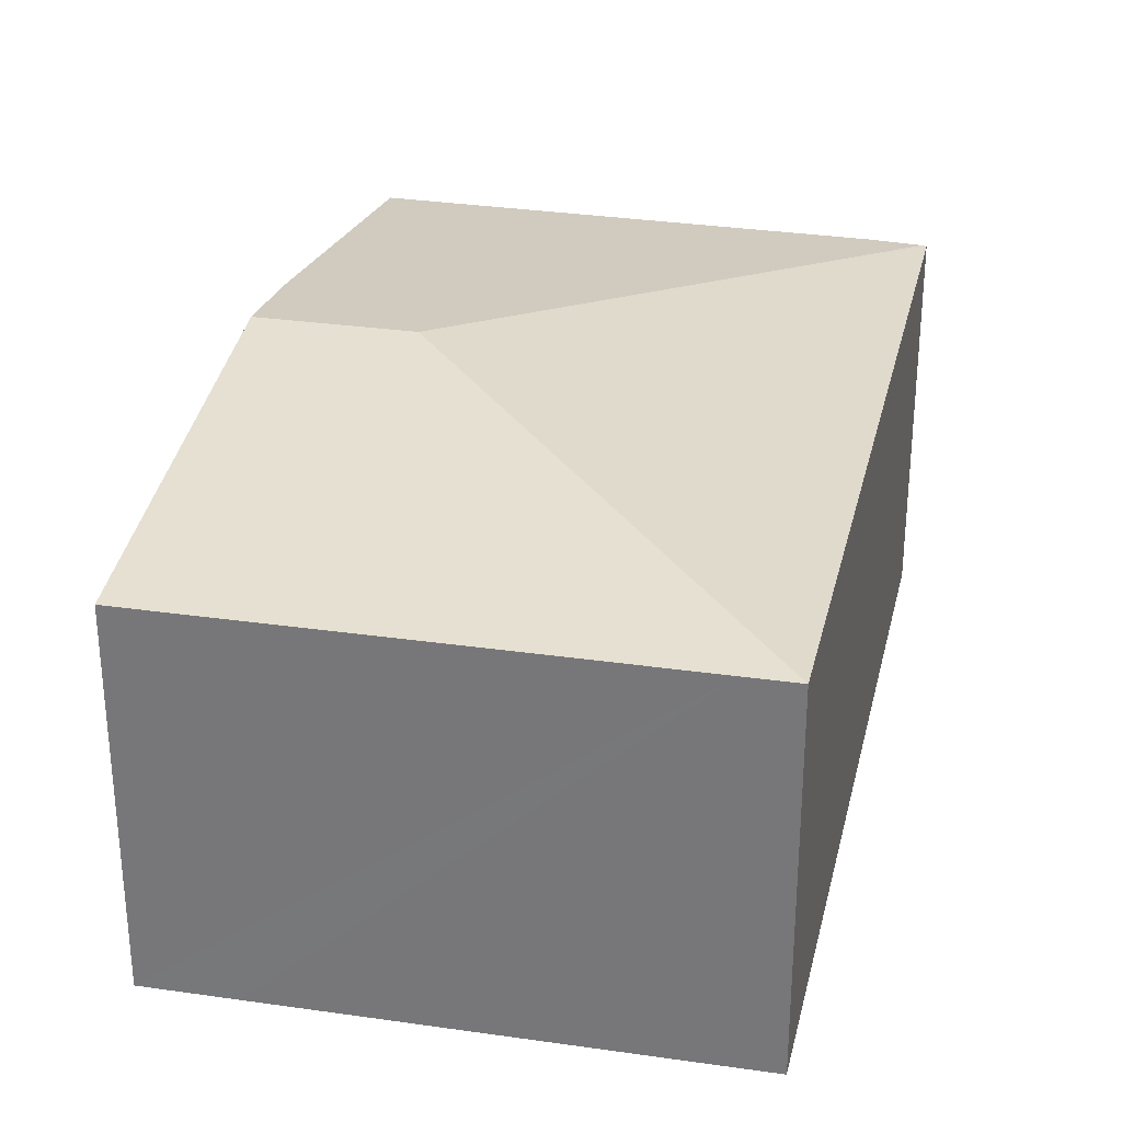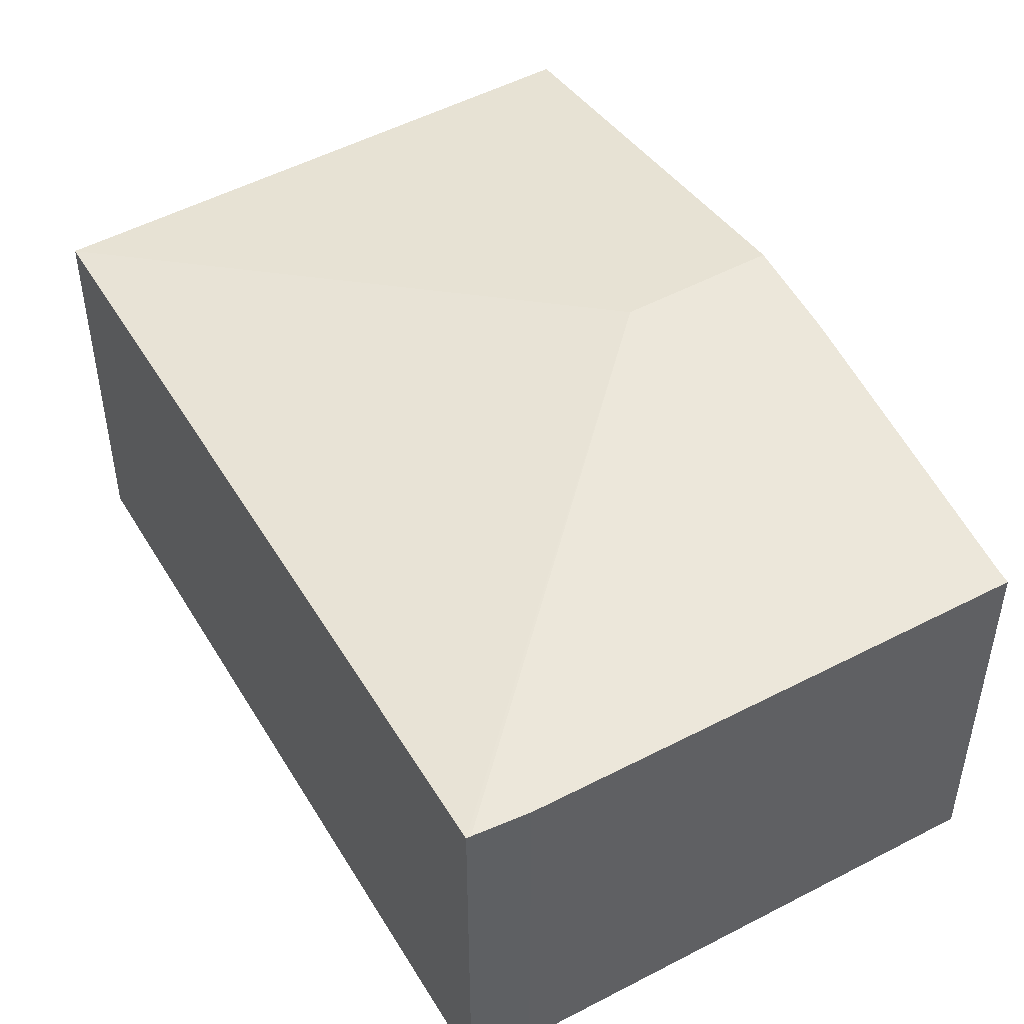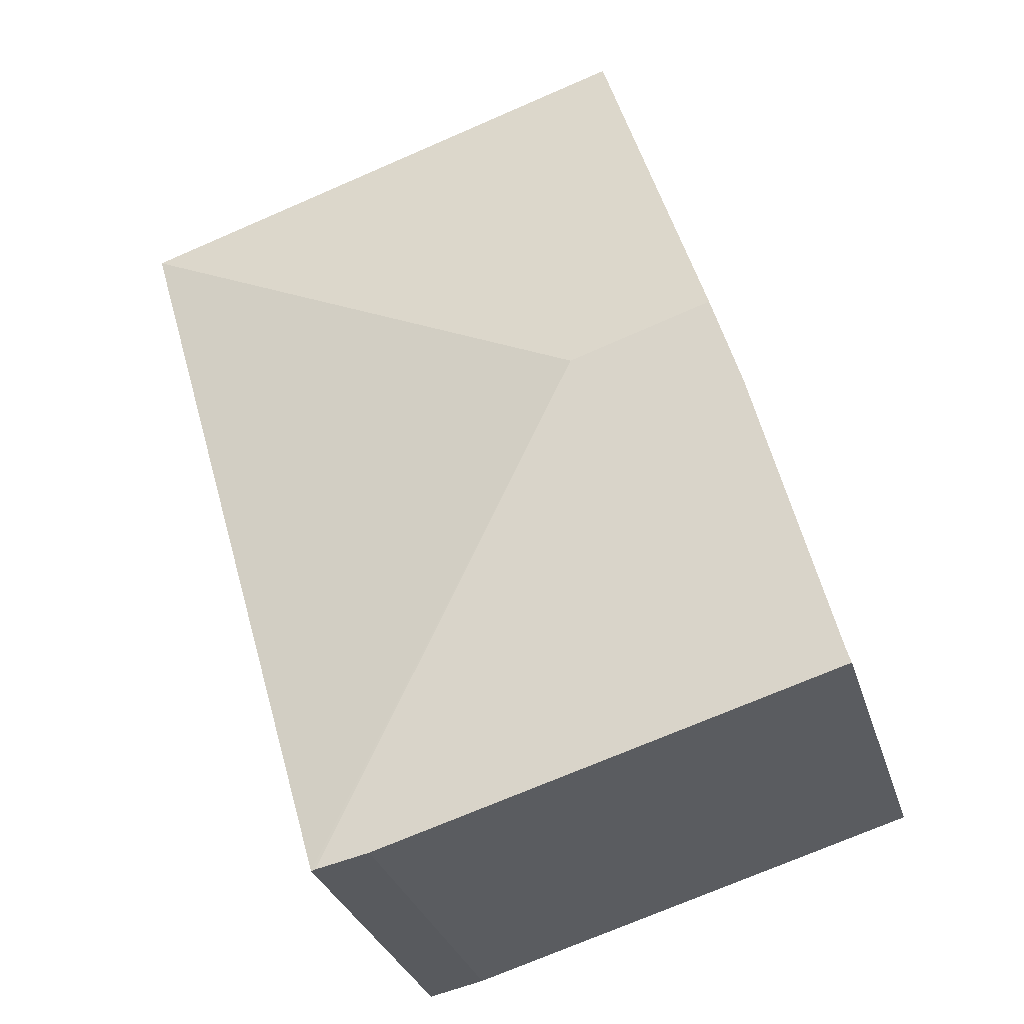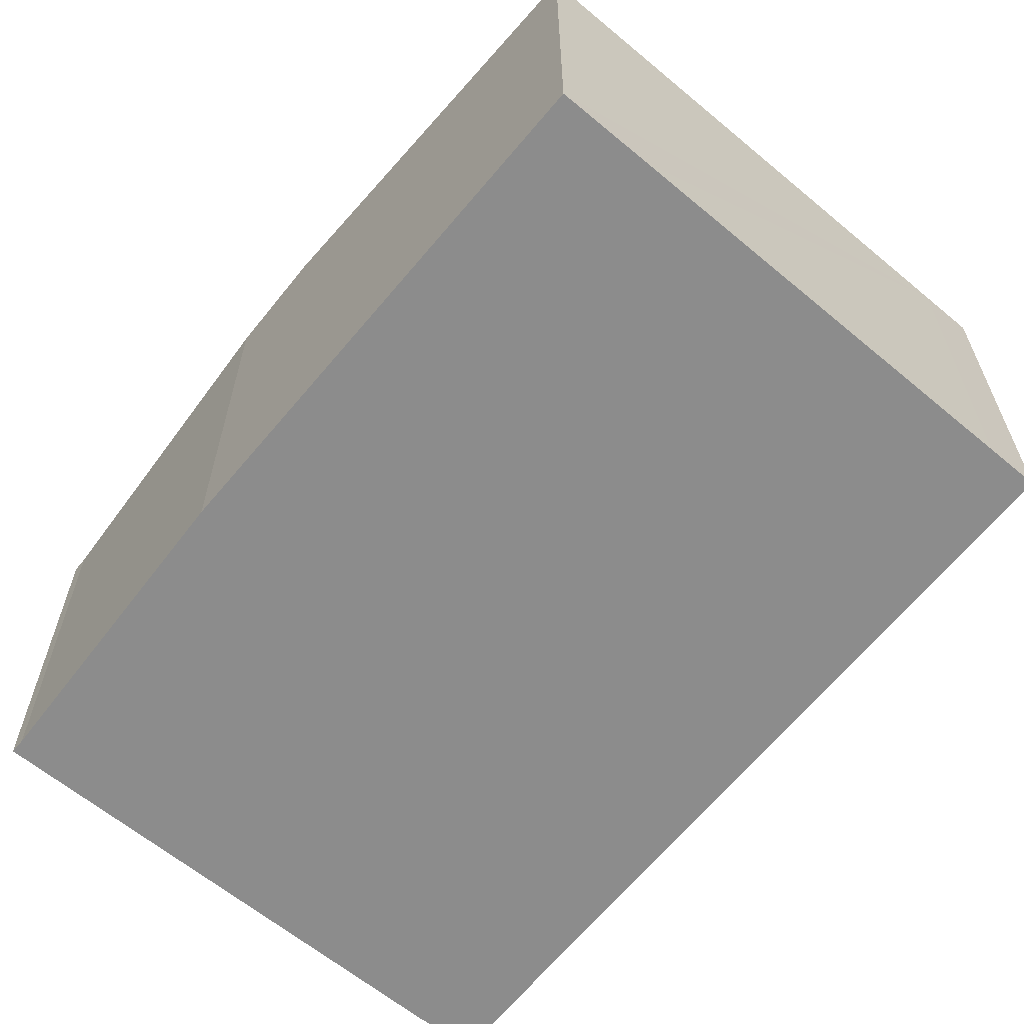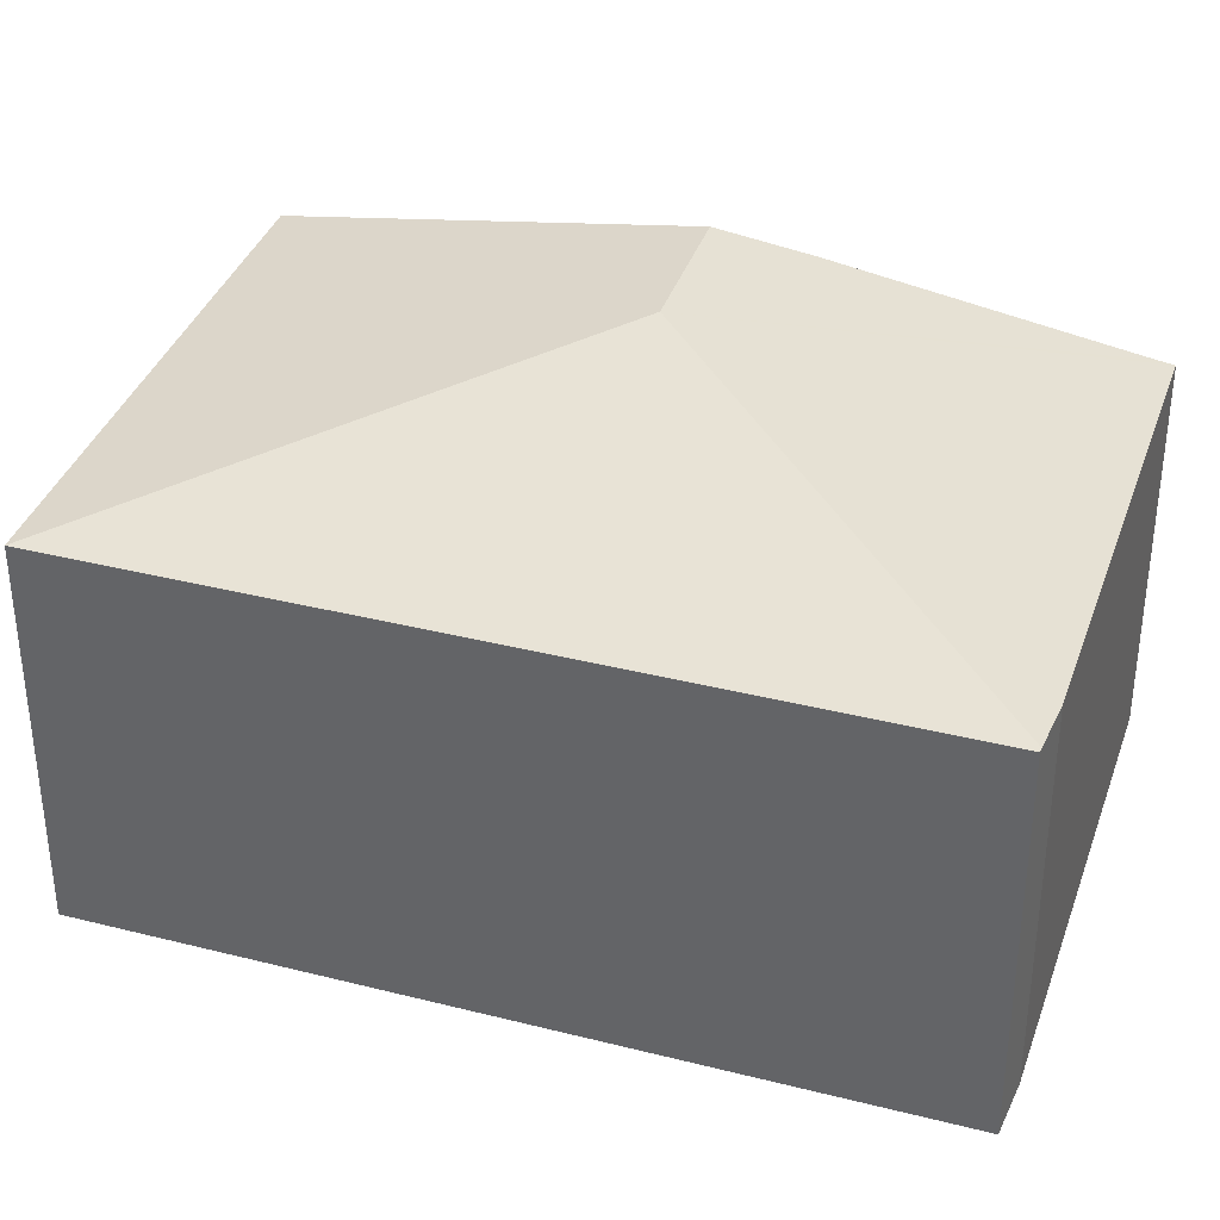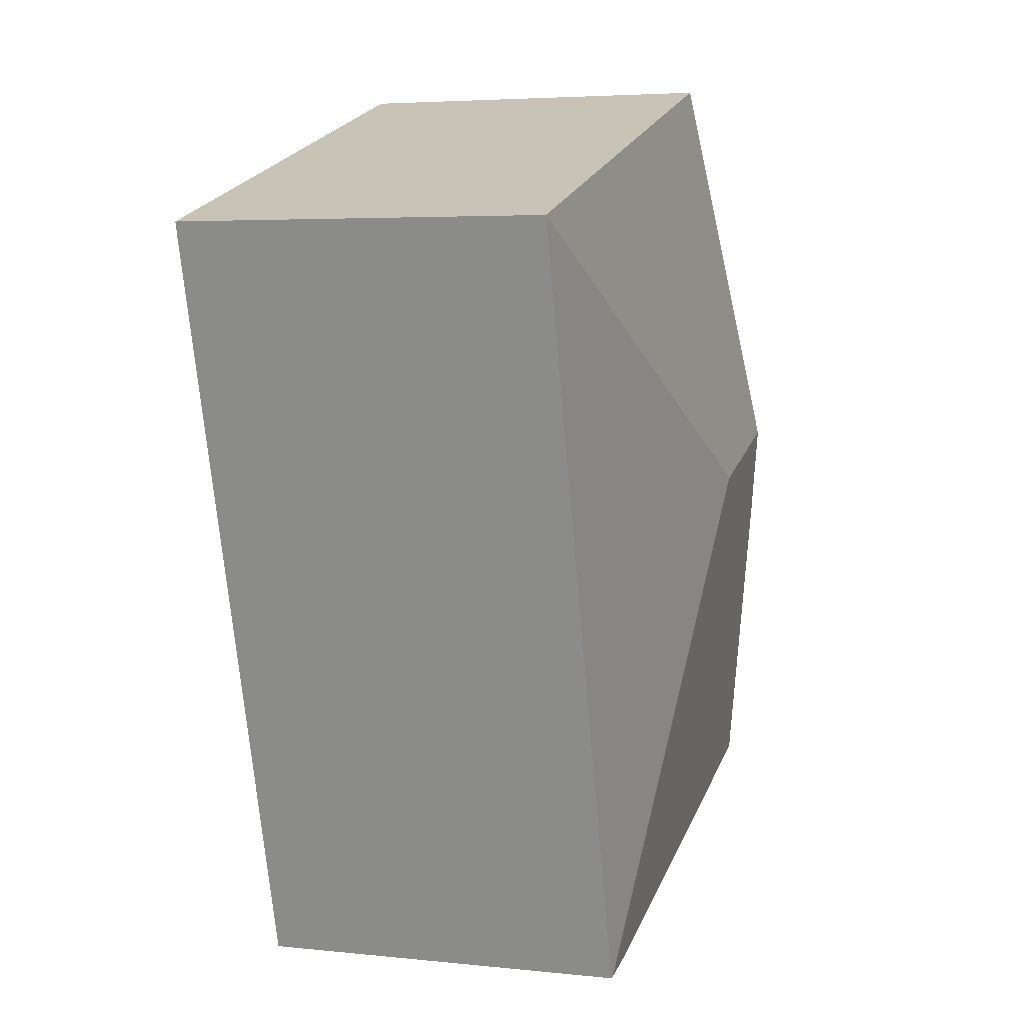
<metadata>
{"format":"obj","ext":"obj","renderer":"f3d","projection":"perspective","resolution":1024,"background":"white","views":[{"elev":30.7,"azim":28.8,"up":"+Y"},{"elev":49.2,"azim":166.2,"up":"+Y"},{"elev":-31.1,"azim":-164.1,"up":"+Z"},{"elev":-64.2,"azim":-23.1,"up":"+Y"},{"elev":35.9,"azim":124.4,"up":"+Y"},{"elev":4.6,"azim":108.8,"up":"+Z"}]}
</metadata>
<code>
v  1.909 3.279 2.679
v  5.321 2.857 4.843
v  5.693 2.857 4.728
v  2.363 2.857 5.757
v  1.685 2.857 5.966
v  0.801 3.279 3.021
v  4.011 2.859 -1.132
v  3.978 2.863 -1.125
v  0 2.85 1.745e-16
v  3.57 2.858 -1.039
v  0.032 2.865 0.105
v  0.589 3.178 2.315
v  0.032 -6.429e-18 0.105
v  0 0 0
v  0.589 -1.418e-16 2.315
v  1.685 -3.653e-16 5.966
v  0.801 -1.85e-16 3.021
v  2.363 -3.525e-16 5.757
v  5.321 -2.965e-16 4.843
v  5.693 -2.895e-16 4.728
v  4.011 6.931e-17 -1.132
v  3.57 6.362e-17 -1.039
v  3.978 6.889e-17 -1.125
g defaultobject
f 1 2 3
f 2 1 4
f 4 1 5
f 5 1 6
f 1 3 7
f 1 7 8
f 9 8 10
f 8 9 1
f 1 9 11
f 1 11 12
f 1 12 6
f 9 13 11
f 13 9 14
f 11 15 12
f 15 11 13
f 15 6 12
f 6 15 5
f 5 15 16
f 16 15 17
f 16 4 5
f 4 16 2
f 2 16 18
f 2 18 19
f 2 19 3
f 3 19 20
f 3 21 7
f 21 3 20
f 22 9 10
f 9 22 14
f 7 10 8
f 10 7 21
f 10 21 22
f 22 21 23
f 17 18 16
f 18 17 19
f 19 17 15
f 19 15 13
f 19 13 14
f 19 14 22
f 19 22 20
f 20 22 23
f 20 23 21

</code>
